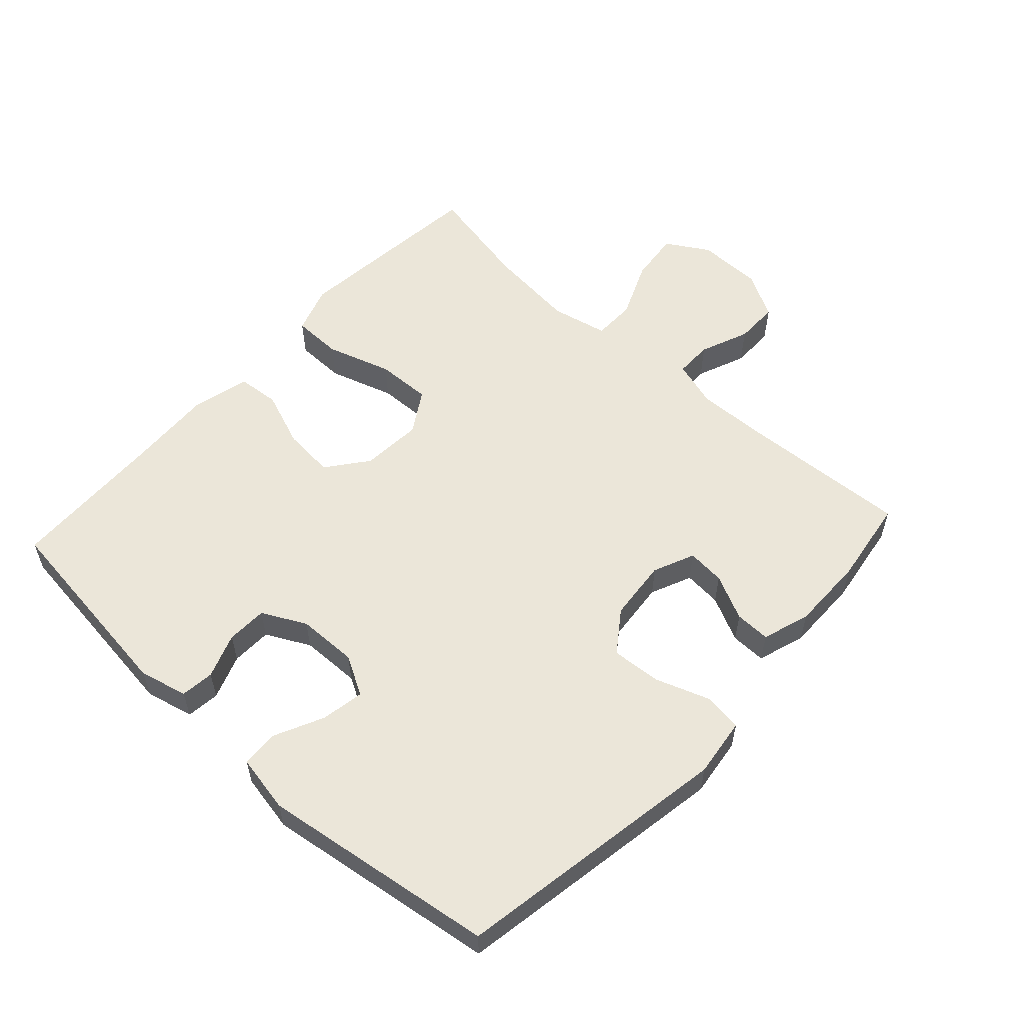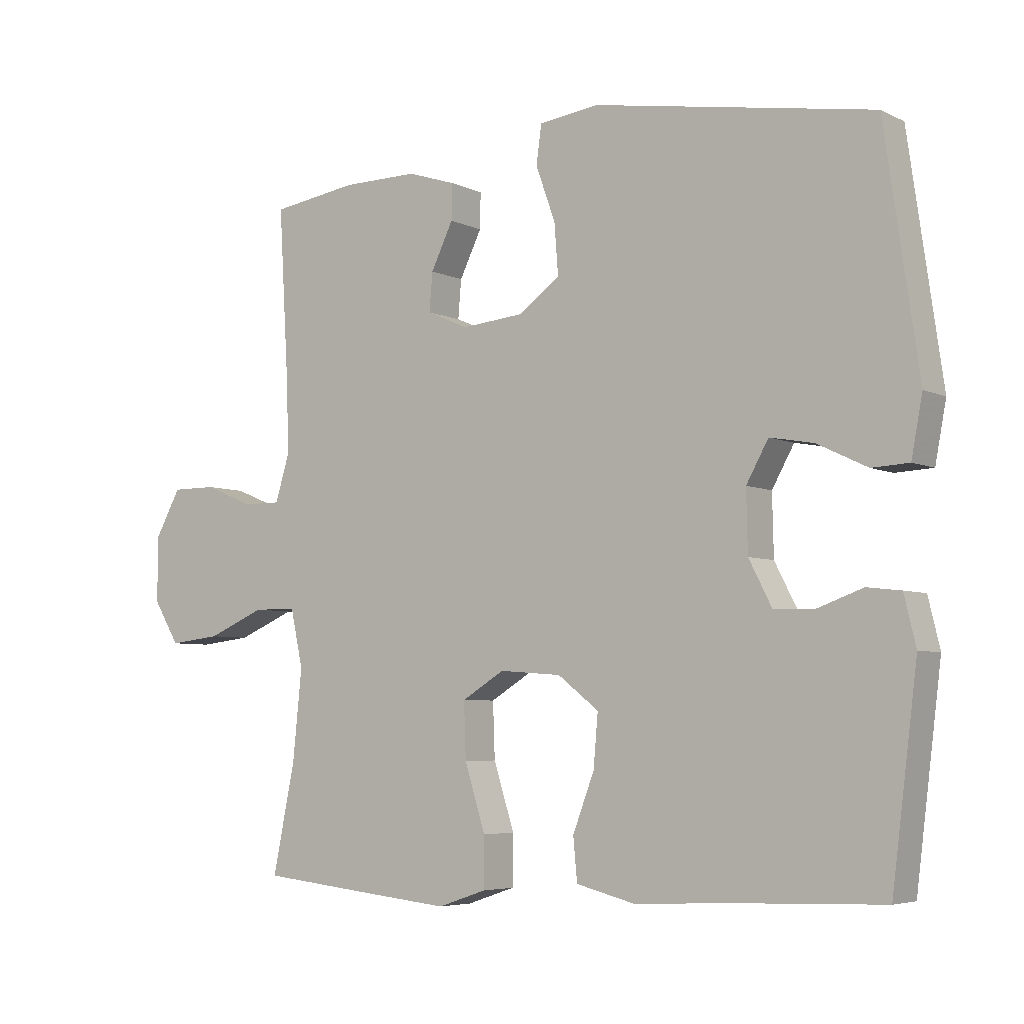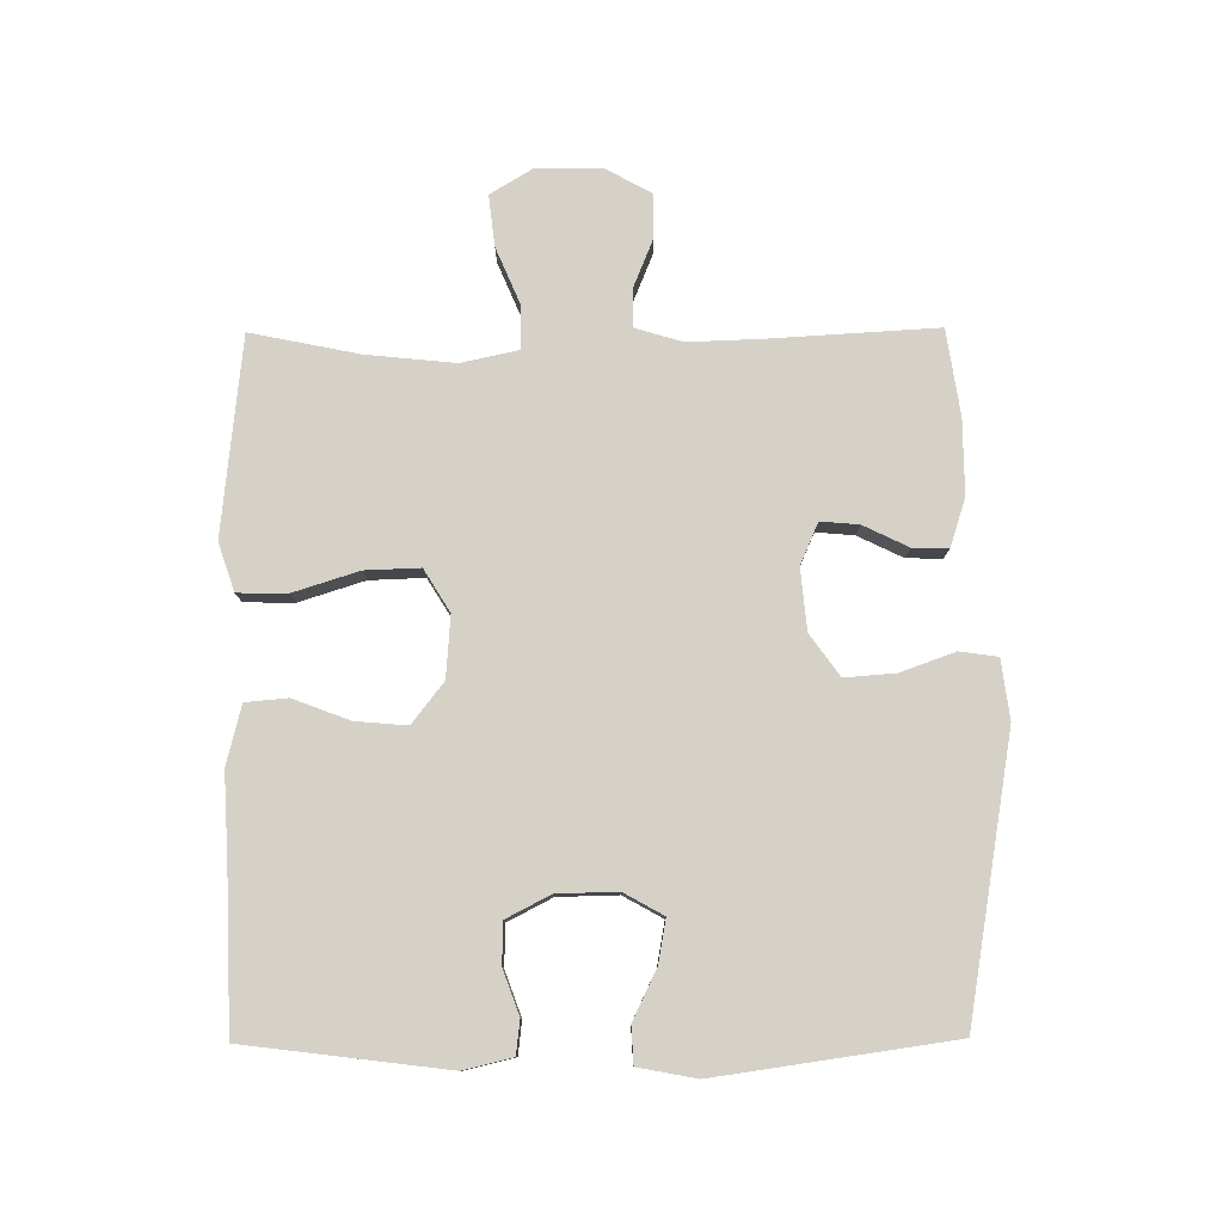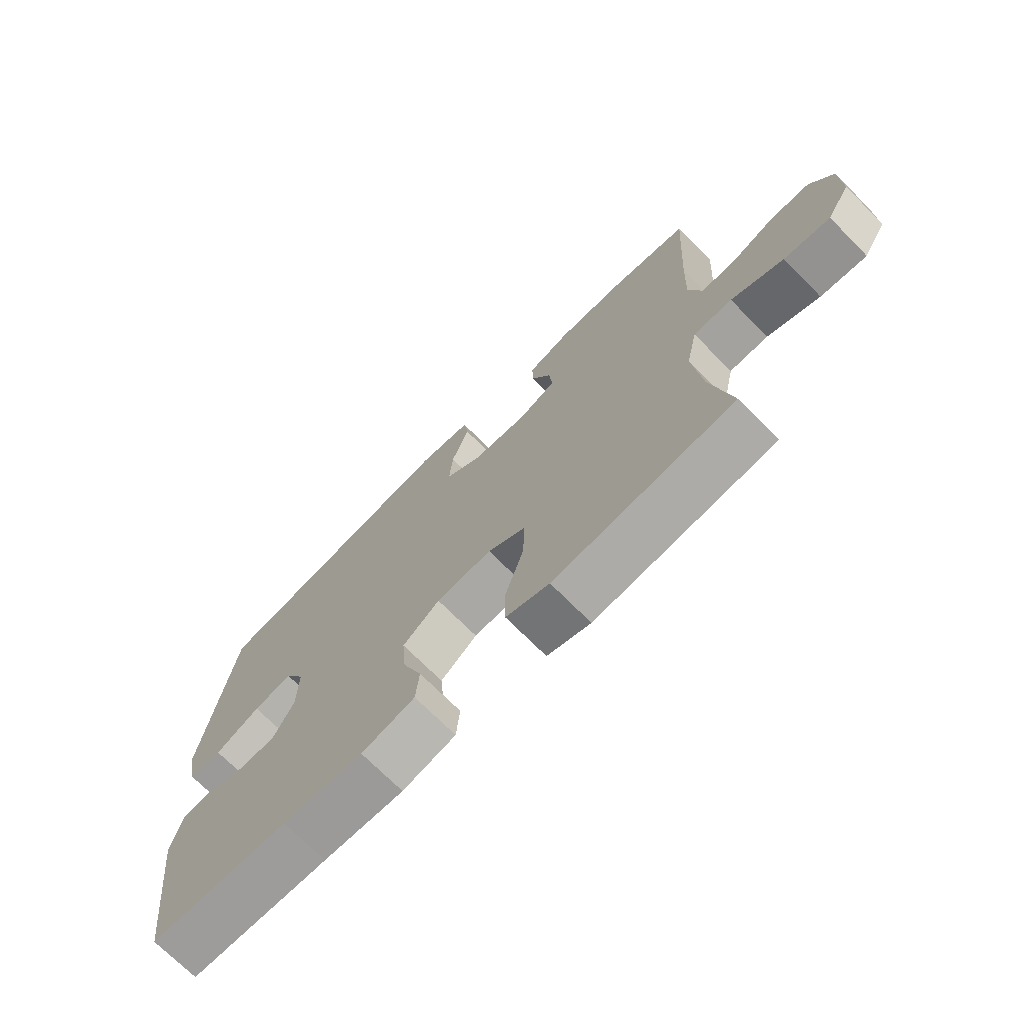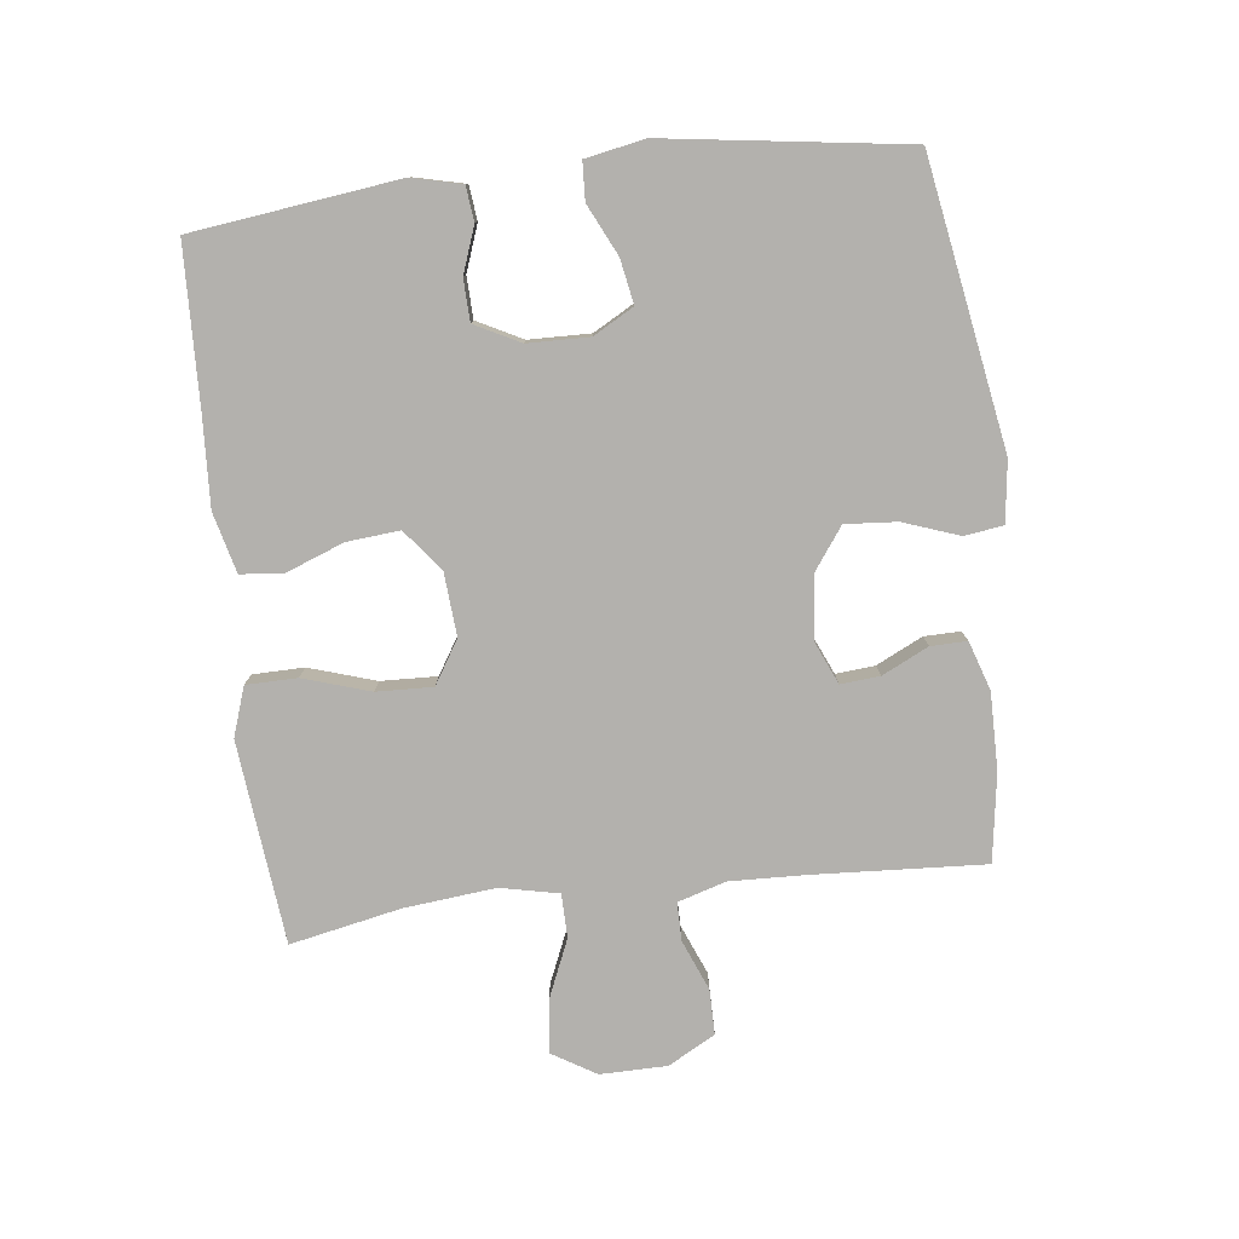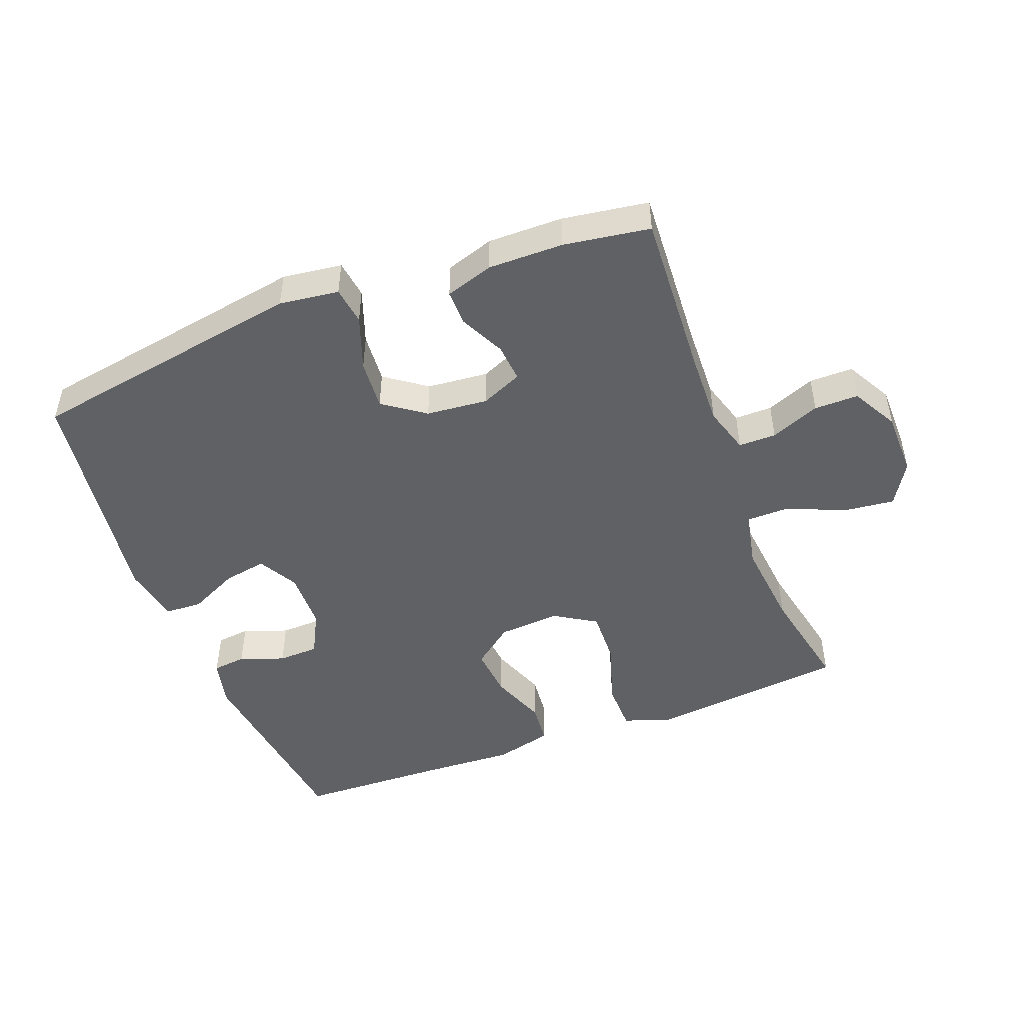
<metadata>
{"format":"obj","ext":"obj","renderer":"f3d","projection":"perspective","resolution":1024,"background":"white","views":[{"elev":56.6,"azim":-47.5,"up":"+Y"},{"elev":-5.3,"azim":-145.0,"up":"+Z"},{"elev":79.3,"azim":-90.4,"up":"+Y"},{"elev":-71.8,"azim":44.8,"up":"+Z"},{"elev":-79.2,"azim":-83.2,"up":"+Y"},{"elev":-48.1,"azim":20.9,"up":"+Y"}]}
</metadata>
<code>
v 0.5 0.07 -0.5
v 0.311 0.07 -0.52
v 0.194 0.07 -0.532
v 0.12 0.07 -0.507
v 0.119 0.07 -0.43
v 0.151 0.07 -0.329
v 0.154 0.07 -0.244
v 0.089 0.07 -0.204
v -0.006 0.07 -0.211
v -0.069 0.07 -0.26
v -0.062 0.07 -0.34
v -0.029 0.07 -0.427
v -0.035 0.07 -0.492
v -0.126 0.07 -0.515
v -0.263 0.07 -0.508
v -0.5 0.07 -0.5
v -0.539 0.07 -0.188
v -0.521 0.07 -0.113
v -0.469 0.07 -0.107
v -0.4 0.07 -0.132
v -0.337 0.07 -0.13
v -0.302 0.07 -0.062
v -0.3 0.07 0.031
v -0.334 0.07 0.092
v -0.401 0.07 0.08
v -0.478 0.07 0.043
v -0.535 0.07 0.046
v -0.552 0.07 0.136
v -0.5 0.07 0.5
v -0.07 0.07 0.573
v 0.022 0.07 0.561
v 0.03 0.07 0.502
v 0 0.07 0.418
v -0.006 0.07 0.34
v 0.058 0.07 0.294
v 0.153 0.07 0.285
v 0.217 0.07 0.313
v 0.212 0.07 0.372
v 0.178 0.07 0.442
v 0.177 0.07 0.497
v 0.251 0.07 0.521
v 0.367 0.07 0.52
v 0.5 0.07 0.5
v 0.485 0.07 0.242
v 0.481 0.07 0.127
v 0.503 0.07 0.054
v 0.561 0.07 0.054
v 0.637 0.07 0.085
v 0.705 0.07 0.085
v 0.744 0.07 0.014
v 0.745 0.07 -0.087
v 0.705 0.07 -0.153
v 0.626 0.07 -0.144
v 0.537 0.07 -0.106
v 0.471 0.07 -0.107
v 0.452 0.07 -0.195
v 0.466 0.07 -0.333
v 0.5 0 -0.5
v 0.311 0 -0.52
v 0.194 0 -0.532
v 0.12 0 -0.507
v 0.119 0 -0.43
v 0.151 0 -0.329
v 0.154 0 -0.244
v 0.089 0 -0.204
v -0.006 0 -0.211
v -0.069 0 -0.26
v -0.062 0 -0.34
v -0.029 0 -0.427
v -0.035 0 -0.492
v -0.126 0 -0.515
v -0.263 0 -0.508
v -0.5 0 -0.5
v -0.539 0 -0.188
v -0.521 0 -0.113
v -0.469 0 -0.107
v -0.4 0 -0.132
v -0.337 0 -0.13
v -0.302 0 -0.062
v -0.3 0 0.031
v -0.334 0 0.092
v -0.401 0 0.08
v -0.478 0 0.043
v -0.535 0 0.046
v -0.552 0 0.136
v -0.5 0 0.5
v -0.07 0 0.573
v 0.022 0 0.561
v 0.03 0 0.502
v 0 0 0.418
v -0.006 0 0.34
v 0.058 0 0.294
v 0.153 0 0.285
v 0.217 0 0.313
v 0.212 0 0.372
v 0.178 0 0.442
v 0.177 0 0.497
v 0.251 0 0.521
v 0.367 0 0.52
v 0.5 0 0.5
v 0.485 0 0.242
v 0.481 0 0.127
v 0.503 0 0.054
v 0.561 0 0.054
v 0.637 0 0.085
v 0.705 0 0.085
v 0.744 0 0.014
v 0.745 0 -0.087
v 0.705 0 -0.153
v 0.626 0 -0.144
v 0.537 0 -0.106
v 0.471 0 -0.107
v 0.452 0 -0.195
v 0.466 0 -0.333
f 51 52 53 54
f 51 54 55
f 50 51 55
f 47 48 49 50
f 46 47 50 55
f 45 46 55 56
f 41 42 43 44
f 41 44 45 56
f 38 39 40 41
f 37 38 41 56
f 30 31 32 33
f 30 33 34
f 29 30 34
f 28 29 34 35
f 25 26 27 28
f 24 25 28 35
f 17 18 19 20
f 15 16 17 20
f 15 20 21
f 14 15 21 22
f 11 12 13 14
f 10 11 14 22
f 3 4 5 6
f 3 6 7
f 57 1 2 3
f 57 3 7
f 36 37 56 57
f 36 57 7 8
f 23 24 35 36
f 23 36 8 9
f 9 10 22 23
f 111 110 109 108
f 112 111 108
f 112 108 107
f 107 106 105 104
f 112 107 104 103
f 113 112 103 102
f 101 100 99 98
f 113 102 101 98
f 98 97 96 95
f 113 98 95 94
f 90 89 88 87
f 91 90 87
f 91 87 86
f 92 91 86 85
f 85 84 83 82
f 92 85 82 81
f 77 76 75 74
f 77 74 73 72
f 78 77 72
f 79 78 72 71
f 71 70 69 68
f 79 71 68 67
f 63 62 61 60
f 64 63 60
f 60 59 58 114
f 64 60 114
f 114 113 94 93
f 65 64 114 93
f 93 92 81 80
f 66 65 93 80
f 80 79 67 66
f 1 58 59 2
f 2 59 60 3
f 3 60 61 4
f 4 61 62 5
f 5 62 63 6
f 6 63 64 7
f 7 64 65 8
f 8 65 66 9
f 9 66 67 10
f 10 67 68 11
f 11 68 69 12
f 12 69 70 13
f 13 70 71 14
f 14 71 72 15
f 15 72 73 16
f 16 73 74 17
f 17 74 75 18
f 18 75 76 19
f 19 76 77 20
f 20 77 78 21
f 21 78 79 22
f 22 79 80 23
f 23 80 81 24
f 24 81 82 25
f 25 82 83 26
f 26 83 84 27
f 27 84 85 28
f 28 85 86 29
f 29 86 87 30
f 30 87 88 31
f 31 88 89 32
f 32 89 90 33
f 33 90 91 34
f 34 91 92 35
f 35 92 93 36
f 36 93 94 37
f 37 94 95 38
f 38 95 96 39
f 39 96 97 40
f 40 97 98 41
f 41 98 99 42
f 42 99 100 43
f 43 100 101 44
f 44 101 102 45
f 45 102 103 46
f 46 103 104 47
f 47 104 105 48
f 48 105 106 49
f 49 106 107 50
f 50 107 108 51
f 51 108 109 52
f 52 109 110 53
f 53 110 111 54
f 54 111 112 55
f 55 112 113 56
f 56 113 114 57
f 57 114 58 1

</code>
